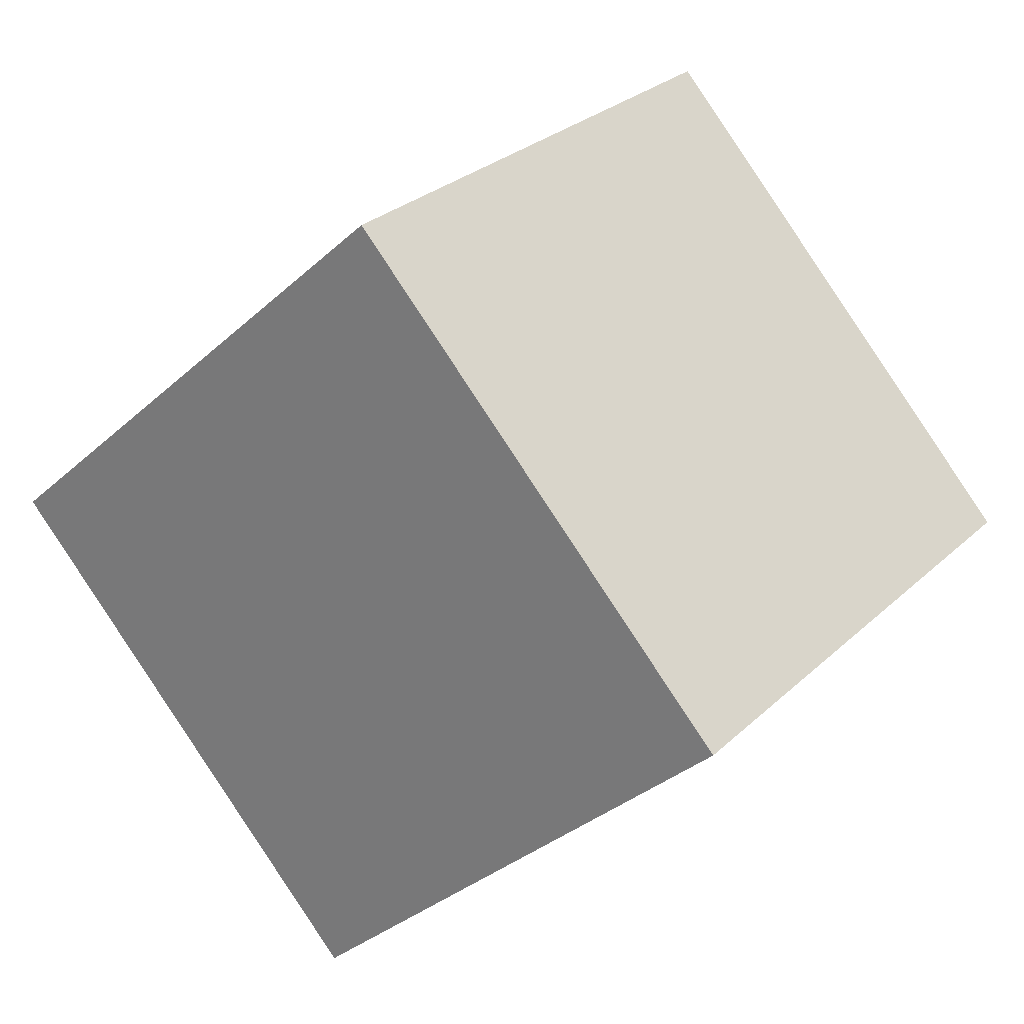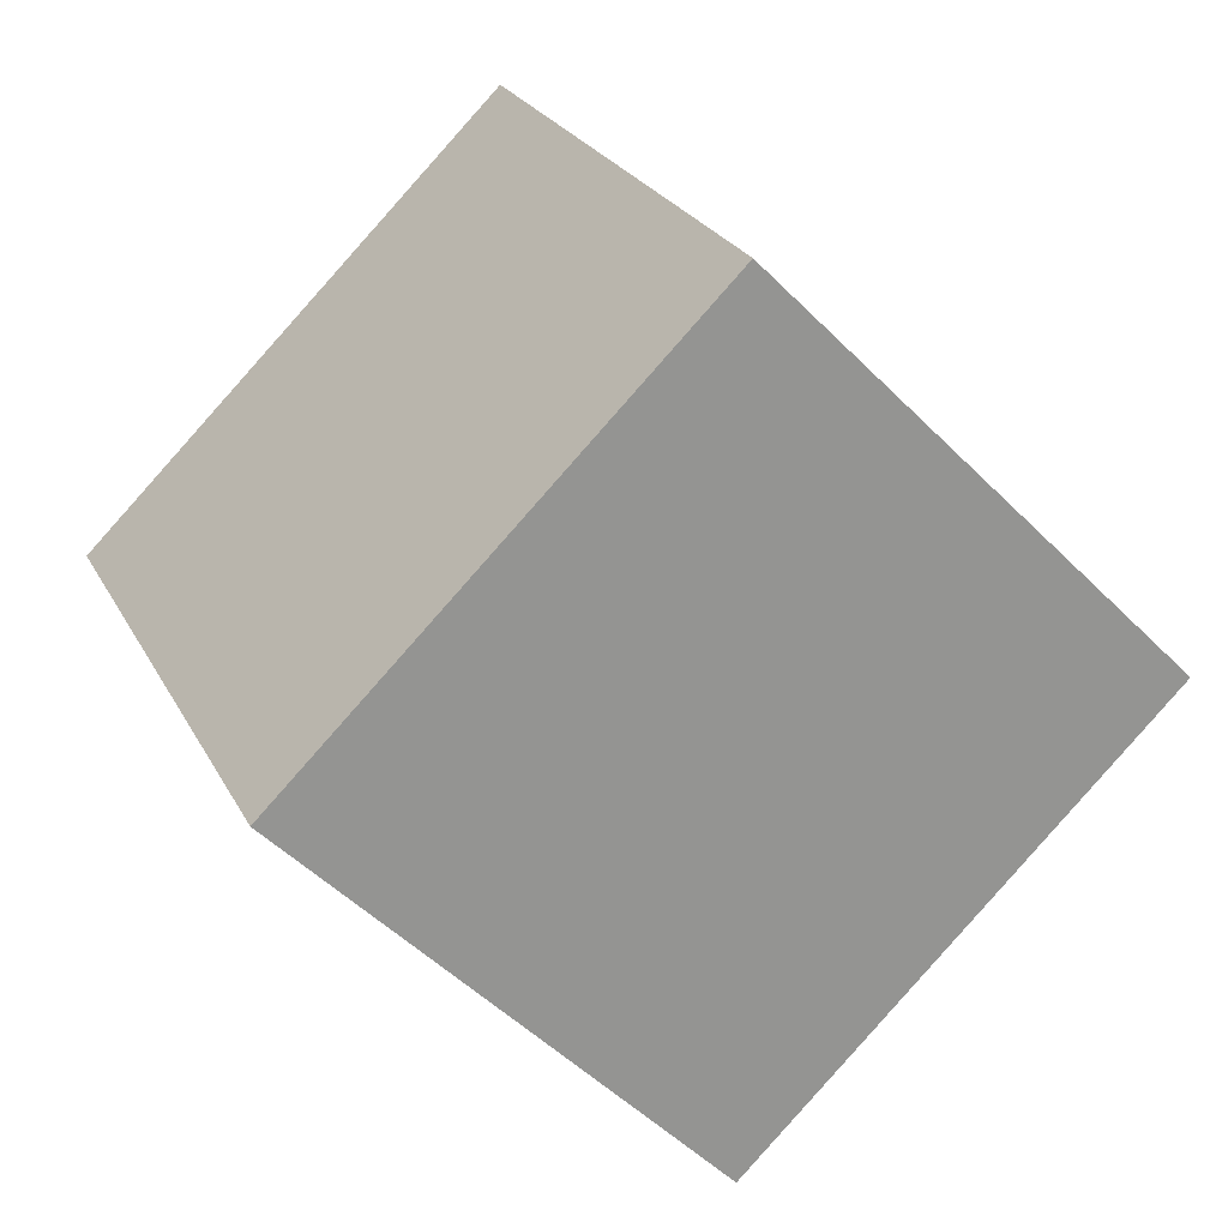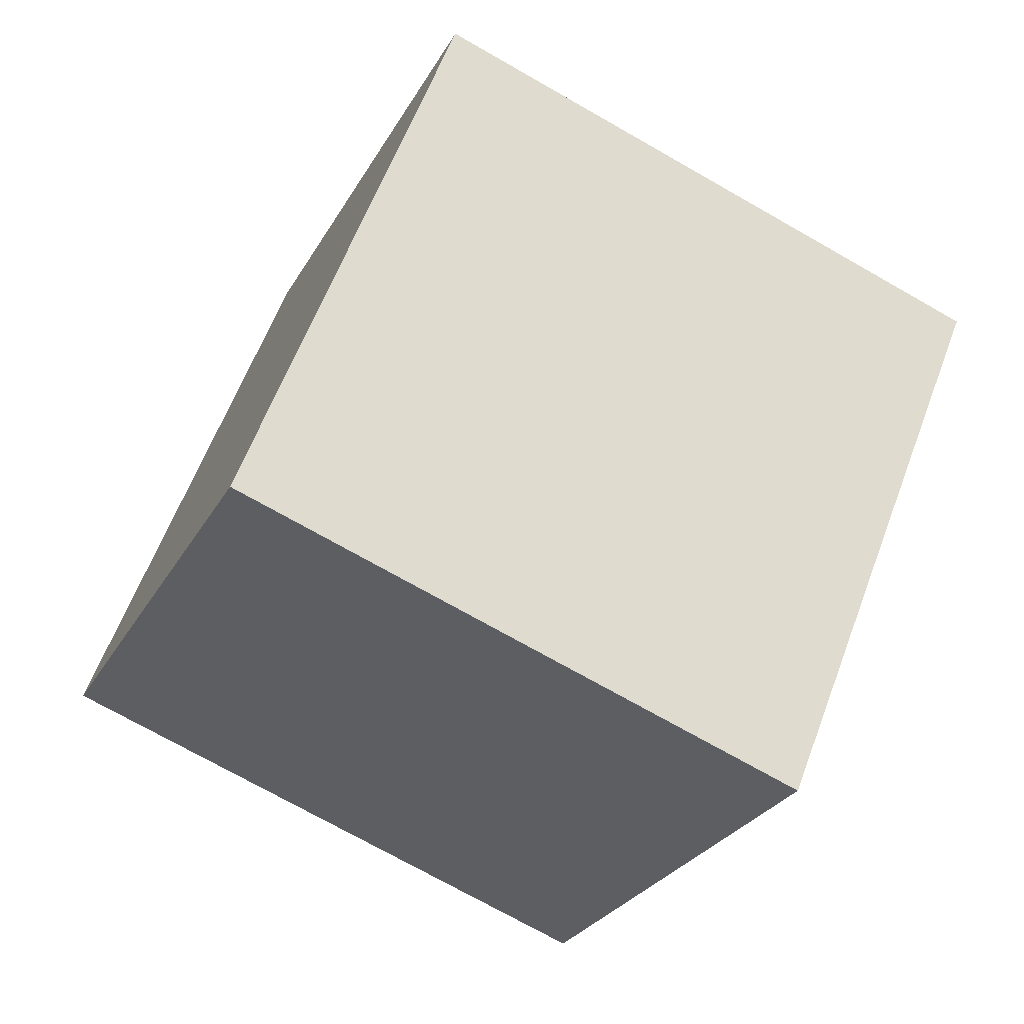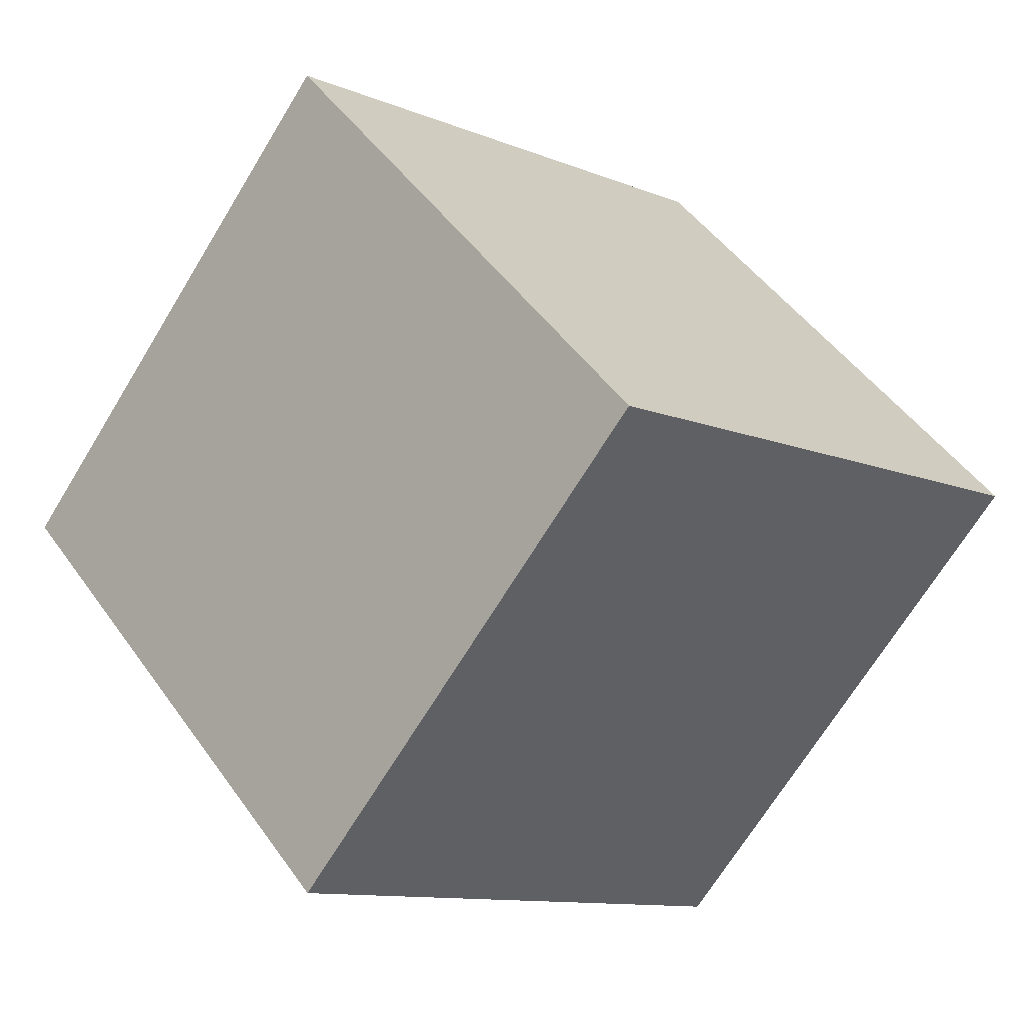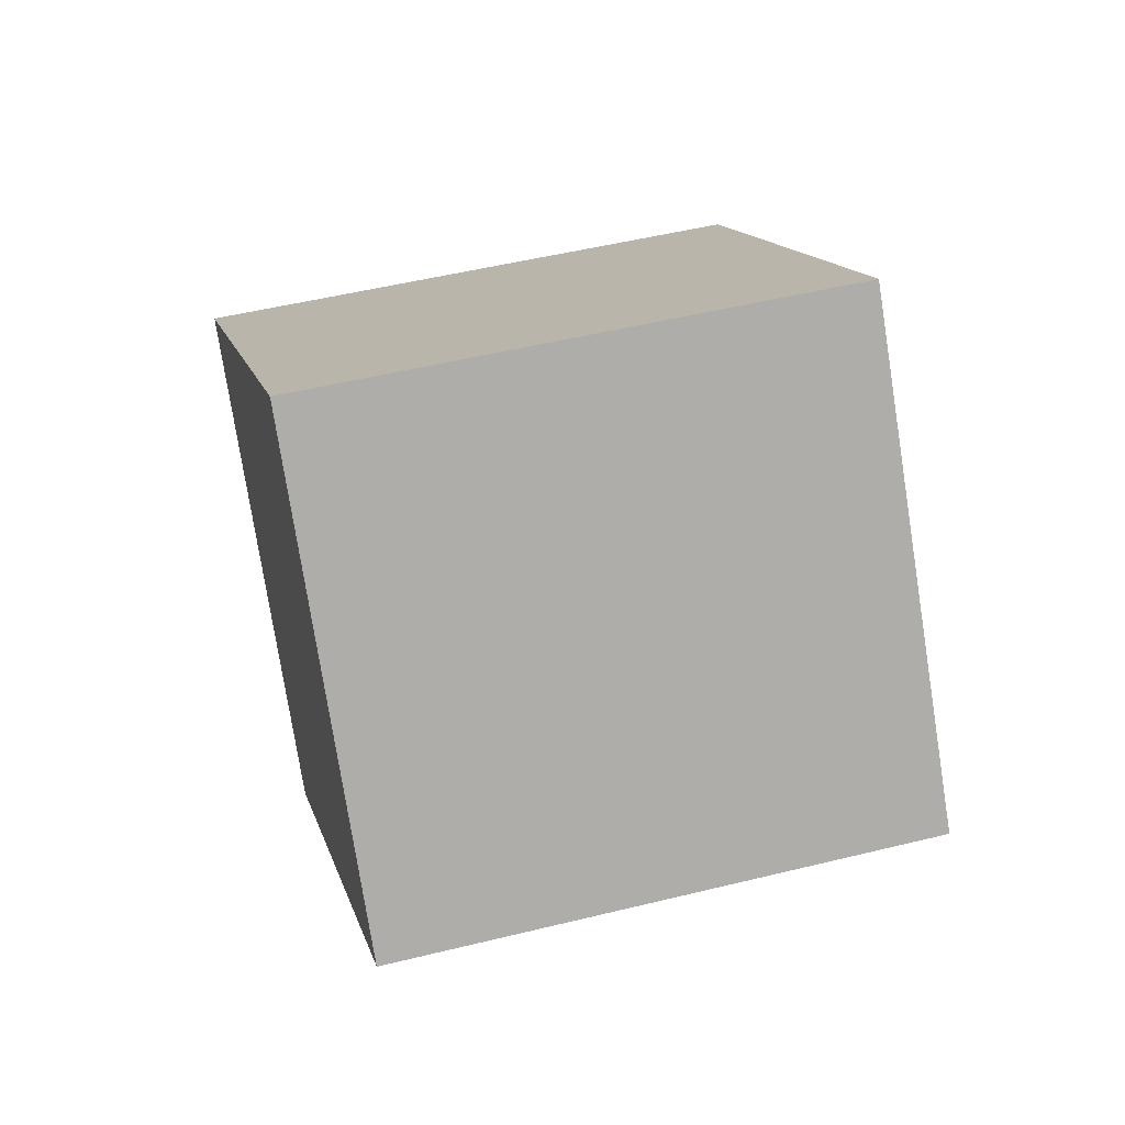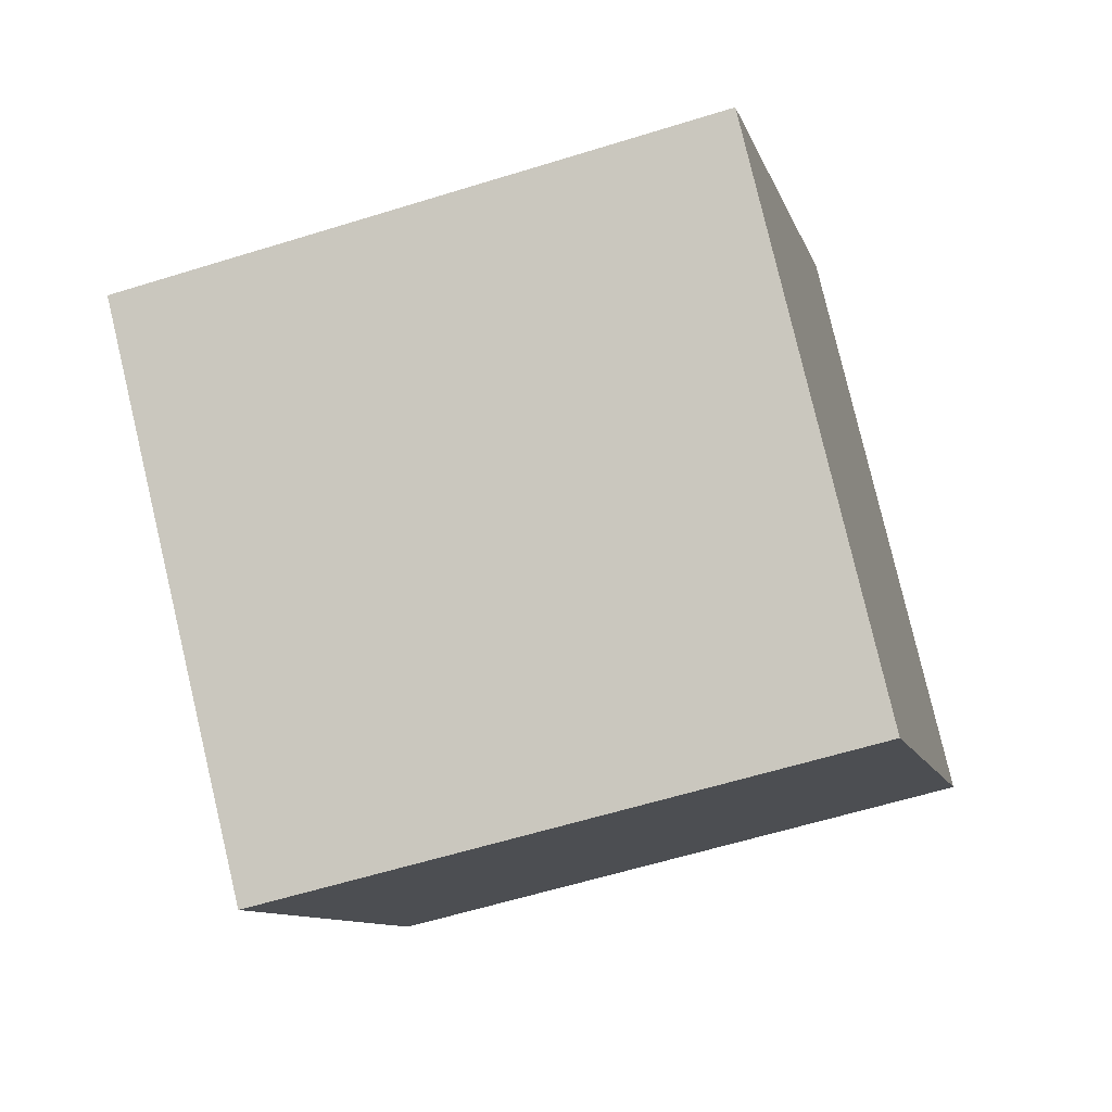
<metadata>
{"format":"obj","ext":"obj","renderer":"f3d","projection":"perspective","resolution":1024,"background":"white","views":[{"elev":-33.1,"azim":-112.9,"up":"+Z"},{"elev":21.6,"azim":-95.3,"up":"+Z"},{"elev":-73.3,"azim":-14.7,"up":"+Z"},{"elev":-11.2,"azim":-32.9,"up":"+Z"},{"elev":-31.7,"azim":-3.4,"up":"+Y"},{"elev":-54.7,"azim":33.2,"up":"+Z"}]}
</metadata>
<code>
o Cube
v 0.8844 -5.827 -0.1329
v 0.496 -4.478 1.256
v 0.5436 -4.48 -1.536
v 0.1552 -3.131 -0.1469
v 2.865 -5.291 -0.09952
v 2.477 -3.943 1.29
v 2.524 -3.944 -1.503
v 2.136 -2.595 -0.1134
f 2 3 1
f 4 7 3
f 8 5 7
f 6 1 5
f 7 1 3
f 4 6 8
f 2 4 3
f 4 8 7
f 8 6 5
f 6 2 1
f 7 5 1
f 4 2 6

</code>
